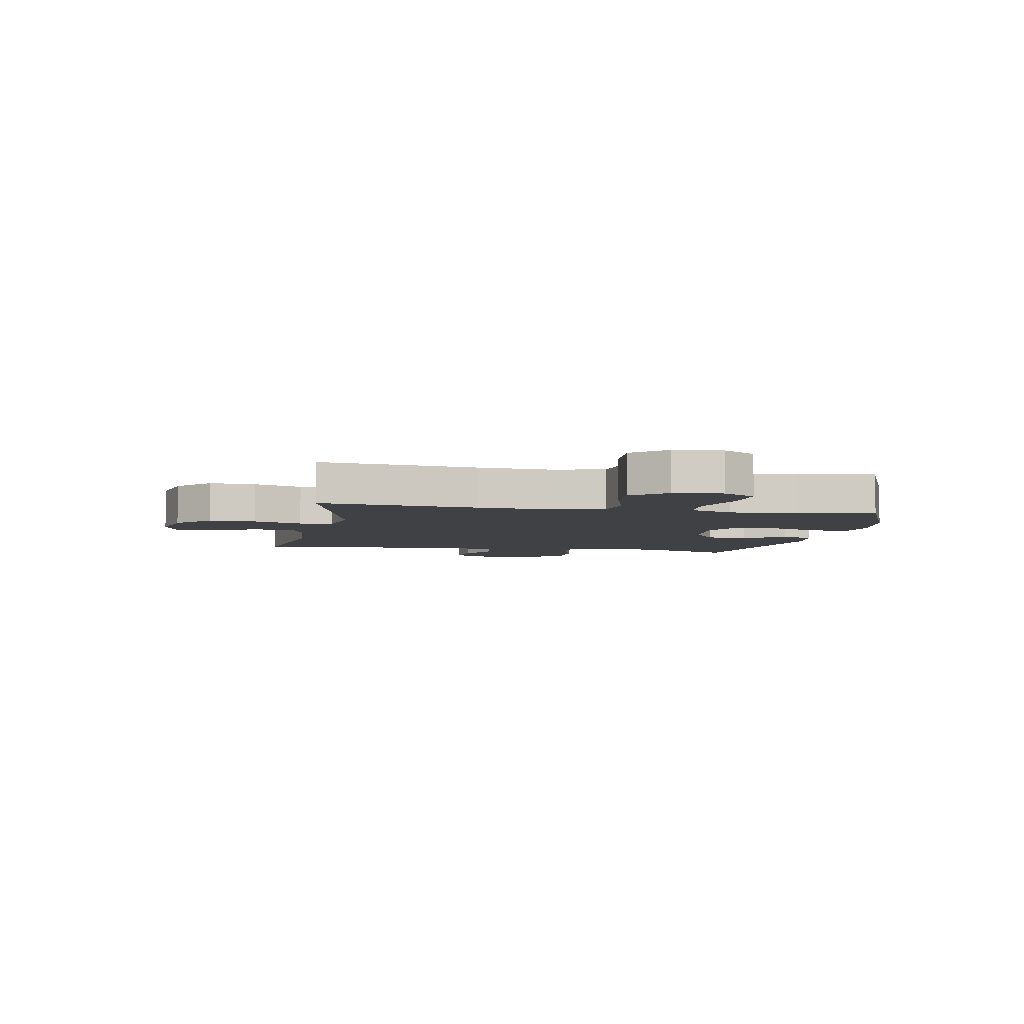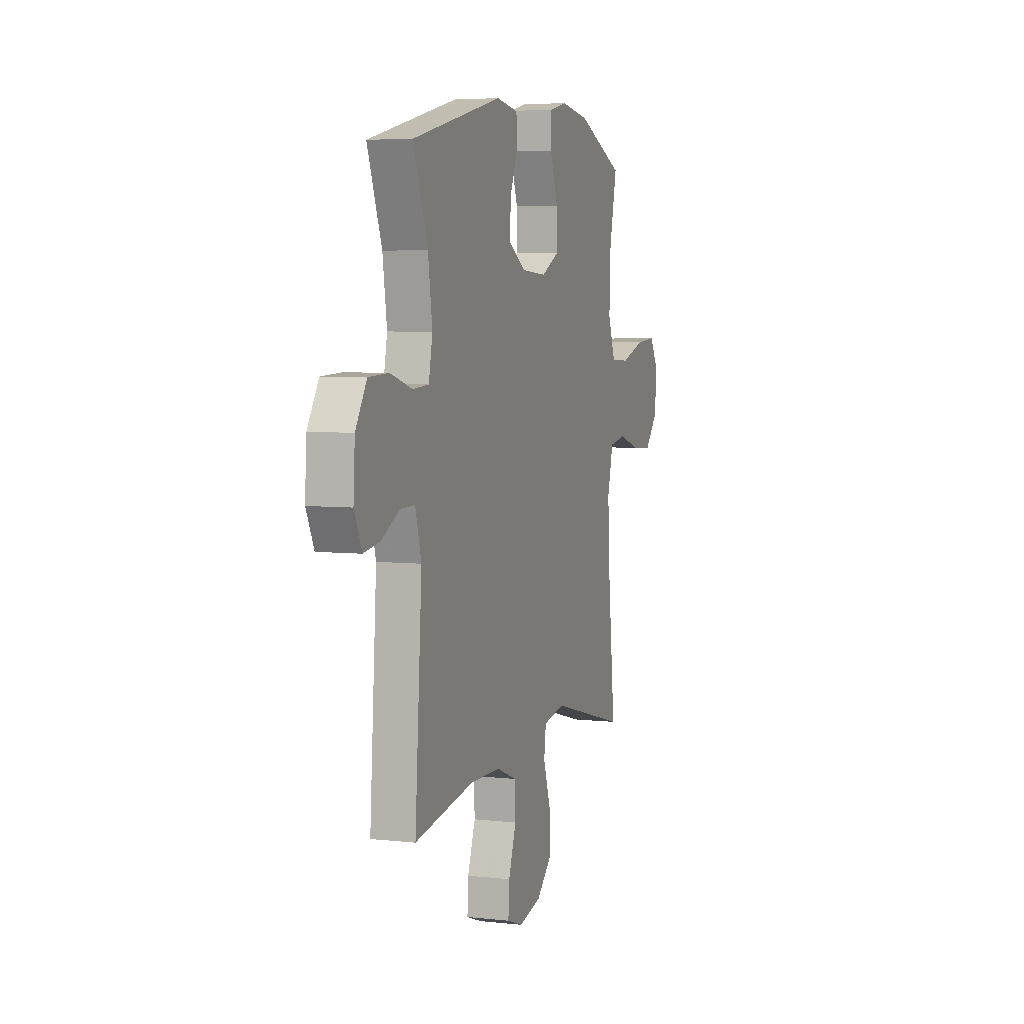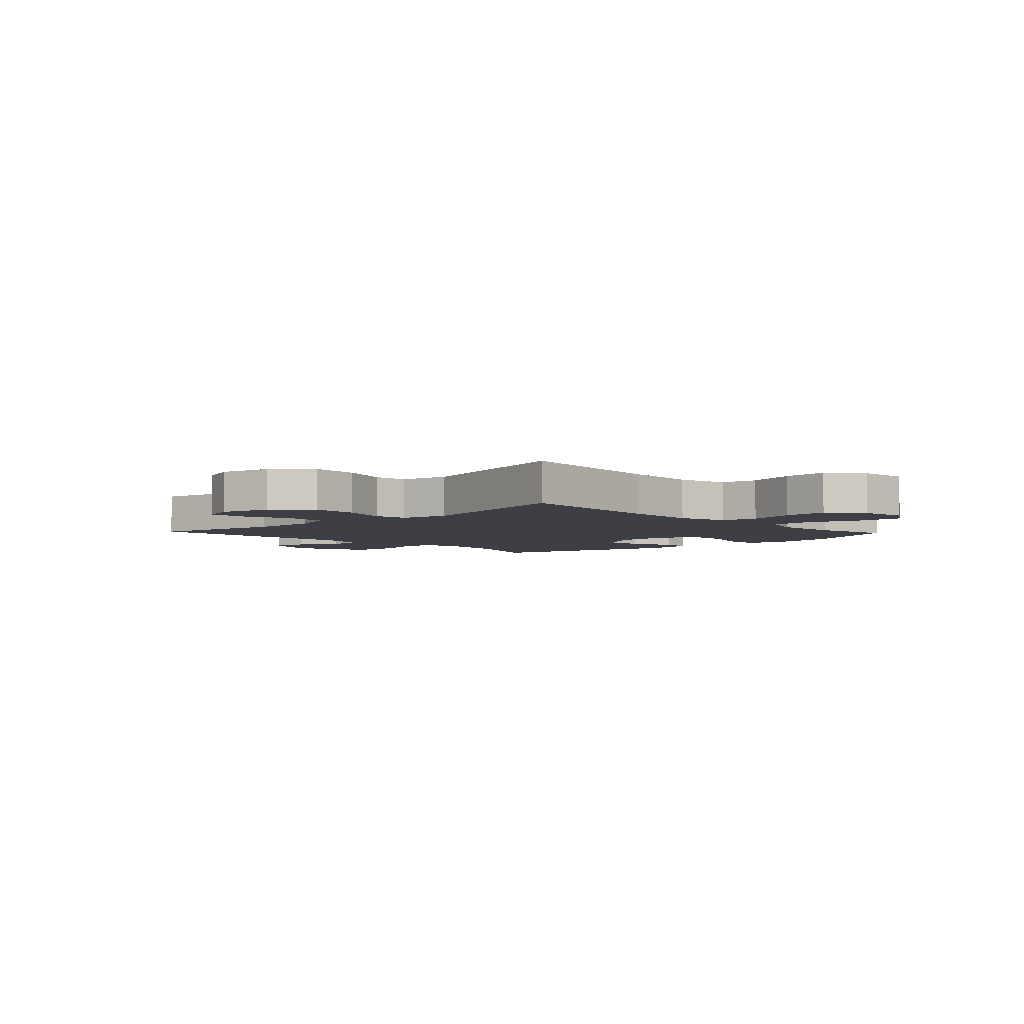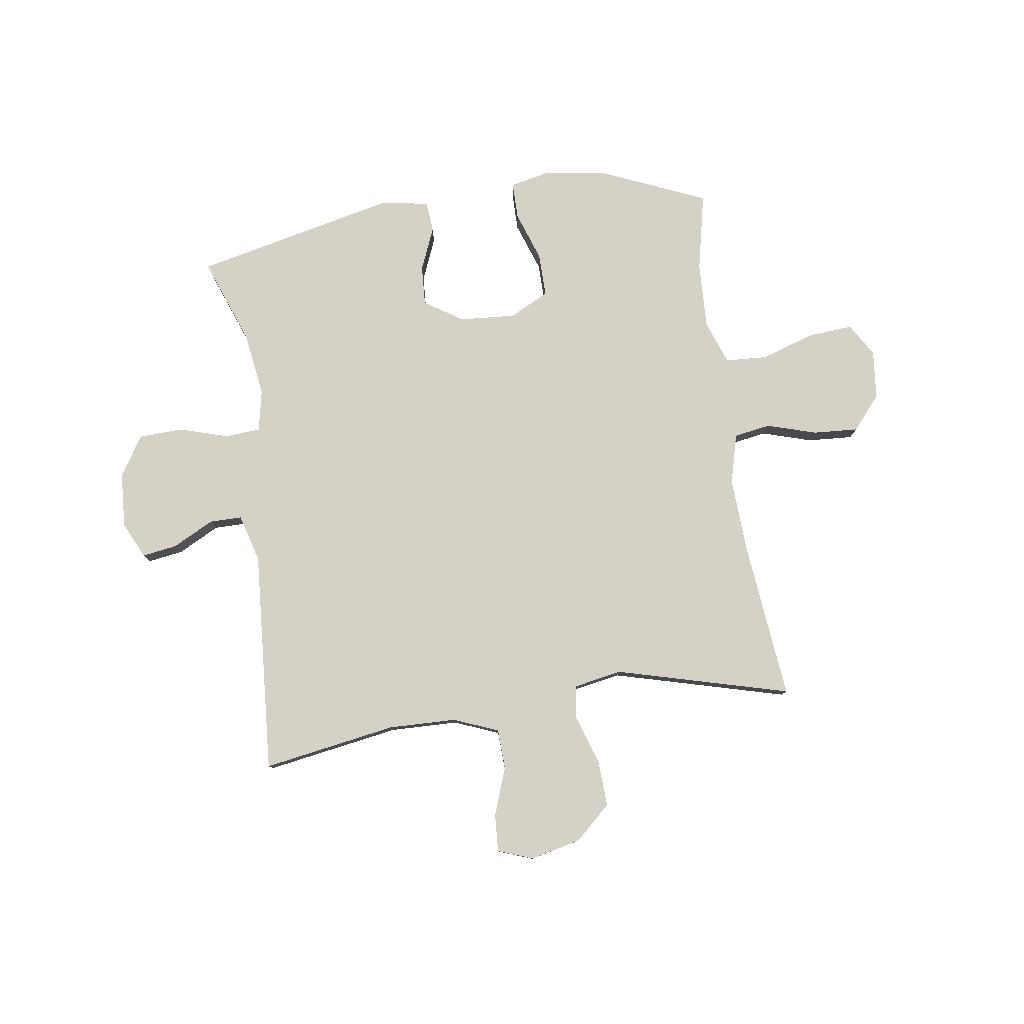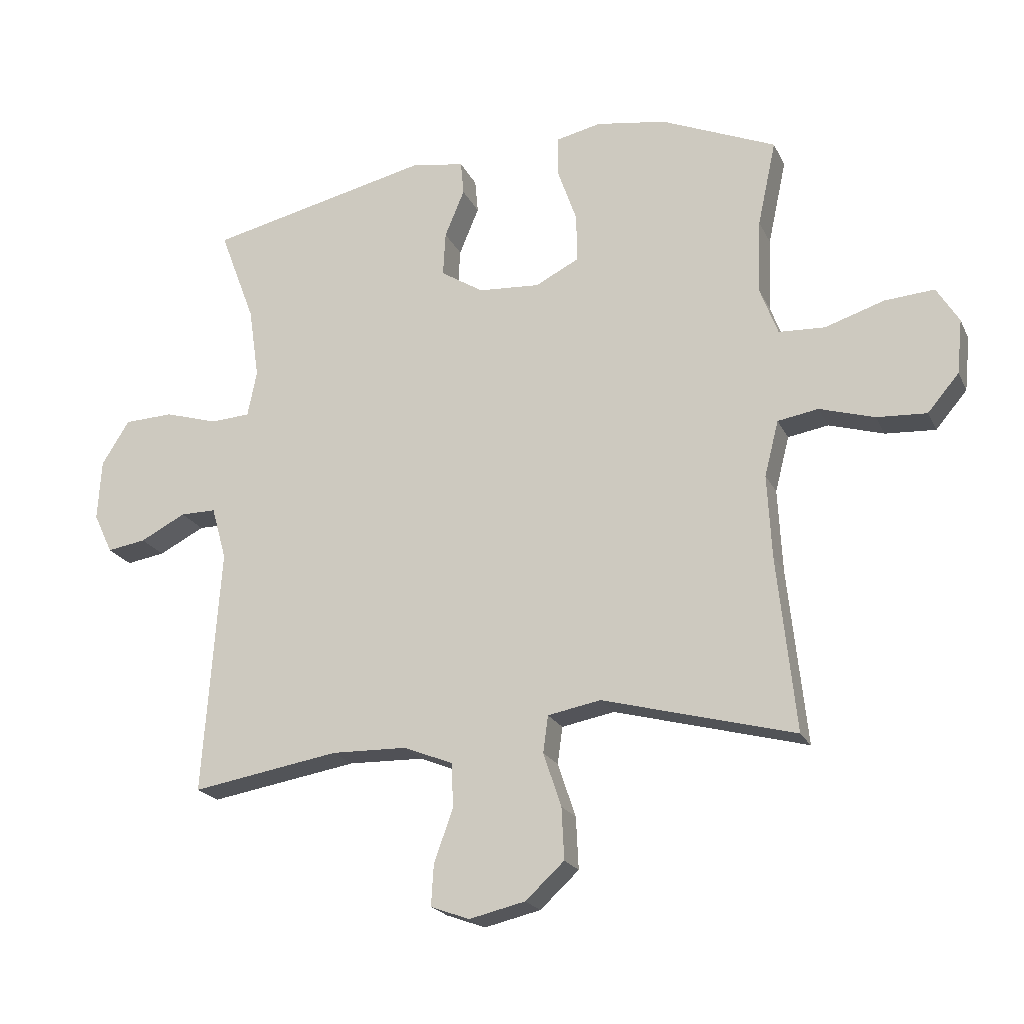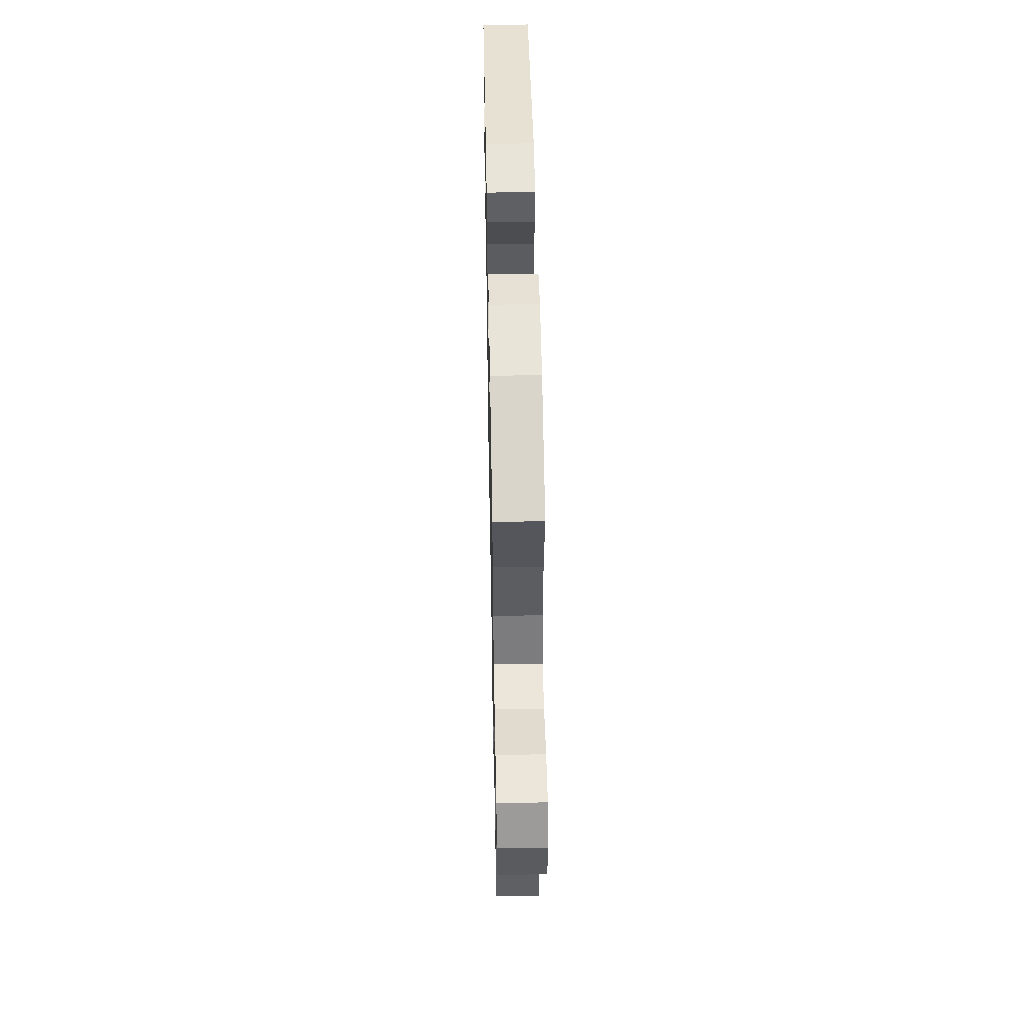
<metadata>
{"format":"obj","ext":"obj","renderer":"f3d","projection":"perspective","resolution":1024,"background":"white","views":[{"elev":-5.3,"azim":-100.7,"up":"+Y"},{"elev":5.5,"azim":108.9,"up":"+Z"},{"elev":-4.5,"azim":-136.7,"up":"+Y"},{"elev":79.7,"azim":171.8,"up":"+Y"},{"elev":-20.9,"azim":-160.2,"up":"+Z"},{"elev":51.6,"azim":-91.1,"up":"+Z"}]}
</metadata>
<code>
v -0.5 0.07 -0.5
v -0.47 0.07 -0.215
v -0.463 0.07 -0.081
v -0.486 0.07 0.009
v -0.552 0.07 0.02
v -0.641 0.07 -0.007
v -0.722 0.07 -0.012
v -0.773 0.07 0.048
v -0.782 0.07 0.136
v -0.746 0.07 0.195
v -0.665 0.07 0.189
v -0.569 0.07 0.158
v -0.494 0.07 0.162
v -0.465 0.07 0.24
v -0.47 0.07 0.361
v -0.5 0.07 0.5
v -0.313 0.07 0.58
v -0.199 0.07 0.598
v -0.126 0.07 0.582
v -0.126 0.07 0.516
v -0.157 0.07 0.427
v -0.158 0.07 0.349
v -0.087 0.07 0.313
v 0.013 0.07 0.32
v 0.082 0.07 0.364
v 0.078 0.07 0.436
v 0.046 0.07 0.513
v 0.051 0.07 0.568
v 0.138 0.07 0.582
v 0.5 0.07 0.5
v 0.442 0.07 0.346
v 0.425 0.07 0.23
v 0.44 0.07 0.155
v 0.504 0.07 0.151
v 0.591 0.07 0.177
v 0.671 0.07 0.174
v 0.716 0.07 0.102
v 0.722 0.07 0.003
v 0.691 0.07 -0.062
v 0.628 0.07 -0.052
v 0.554 0.07 -0.014
v 0.496 0.07 -0.014
v 0.472 0.07 -0.1
v 0.5 0.07 -0.5
v 0.26 0.07 -0.46
v 0.138 0.07 -0.463
v 0.058 0.07 -0.495
v 0.055 0.07 -0.567
v 0.086 0.07 -0.653
v 0.09 0.07 -0.72
v 0.027 0.07 -0.743
v -0.064 0.07 -0.722
v -0.127 0.07 -0.664
v -0.123 0.07 -0.58
v -0.094 0.07 -0.493
v -0.102 0.07 -0.433
v -0.188 0.07 -0.417
v -0.5 0 -0.5
v -0.47 0 -0.215
v -0.463 0 -0.081
v -0.486 0 0.009
v -0.552 0 0.02
v -0.641 0 -0.007
v -0.722 0 -0.012
v -0.773 0 0.048
v -0.782 0 0.136
v -0.746 0 0.195
v -0.665 0 0.189
v -0.569 0 0.158
v -0.494 0 0.162
v -0.465 0 0.24
v -0.47 0 0.361
v -0.5 0 0.5
v -0.313 0 0.58
v -0.199 0 0.598
v -0.126 0 0.582
v -0.126 0 0.516
v -0.157 0 0.427
v -0.158 0 0.349
v -0.087 0 0.313
v 0.013 0 0.32
v 0.082 0 0.364
v 0.078 0 0.436
v 0.046 0 0.513
v 0.051 0 0.568
v 0.138 0 0.582
v 0.5 0 0.5
v 0.442 0 0.346
v 0.425 0 0.23
v 0.44 0 0.155
v 0.504 0 0.151
v 0.591 0 0.177
v 0.671 0 0.174
v 0.716 0 0.102
v 0.722 0 0.003
v 0.691 0 -0.062
v 0.628 0 -0.052
v 0.554 0 -0.014
v 0.496 0 -0.014
v 0.472 0 -0.1
v 0.5 0 -0.5
v 0.26 0 -0.46
v 0.138 0 -0.463
v 0.058 0 -0.495
v 0.055 0 -0.567
v 0.086 0 -0.653
v 0.09 0 -0.72
v 0.027 0 -0.743
v -0.064 0 -0.722
v -0.127 0 -0.664
v -0.123 0 -0.58
v -0.094 0 -0.493
v -0.102 0 -0.433
v -0.188 0 -0.417
f 53 54 55
f 52 53 55
f 51 52 55
f 50 51 55
f 49 50 55
f 48 49 55
f 47 48 55 56
f 46 47 56
f 45 46 56 57
f 43 44 45
f 42 43 45 57
f 39 40 41
f 38 39 41
f 37 38 41
f 36 37 41
f 35 36 41
f 34 35 41
f 33 34 41 42
f 29 30 31
f 28 29 31
f 27 28 31
f 26 27 31
f 25 26 31 32
f 24 25 32 33
f 19 20 21
f 18 19 21
f 17 18 21
f 16 17 21
f 15 16 21
f 14 15 21 22
f 13 14 22 23
f 10 11 12
f 9 10 12
f 8 9 12
f 7 8 12
f 6 7 12
f 5 6 12
f 4 5 12 13
f 33 42 57
f 24 33 57
f 23 24 57
f 13 23 57
f 4 13 57
f 3 4 57
f 57 1 2
f 2 3 57
f 112 111 110
f 112 110 109
f 112 109 108
f 112 108 107
f 112 107 106
f 112 106 105
f 113 112 105 104
f 113 104 103
f 114 113 103 102
f 102 101 100
f 114 102 100 99
f 98 97 96
f 98 96 95
f 98 95 94
f 98 94 93
f 98 93 92
f 98 92 91
f 99 98 91 90
f 88 87 86
f 88 86 85
f 88 85 84
f 88 84 83
f 89 88 83 82
f 90 89 82 81
f 78 77 76
f 78 76 75
f 78 75 74
f 78 74 73
f 78 73 72
f 79 78 72 71
f 80 79 71 70
f 69 68 67
f 69 67 66
f 69 66 65
f 69 65 64
f 69 64 63
f 69 63 62
f 70 69 62 61
f 114 99 90
f 114 90 81
f 114 81 80
f 114 80 70
f 114 70 61
f 114 61 60
f 59 58 114
f 114 60 59
f 1 58 59 2
f 2 59 60 3
f 3 60 61 4
f 4 61 62 5
f 5 62 63 6
f 6 63 64 7
f 7 64 65 8
f 8 65 66 9
f 9 66 67 10
f 10 67 68 11
f 11 68 69 12
f 12 69 70 13
f 13 70 71 14
f 14 71 72 15
f 15 72 73 16
f 16 73 74 17
f 17 74 75 18
f 18 75 76 19
f 19 76 77 20
f 20 77 78 21
f 21 78 79 22
f 22 79 80 23
f 23 80 81 24
f 24 81 82 25
f 25 82 83 26
f 26 83 84 27
f 27 84 85 28
f 28 85 86 29
f 29 86 87 30
f 30 87 88 31
f 31 88 89 32
f 32 89 90 33
f 33 90 91 34
f 34 91 92 35
f 35 92 93 36
f 36 93 94 37
f 37 94 95 38
f 38 95 96 39
f 39 96 97 40
f 40 97 98 41
f 41 98 99 42
f 42 99 100 43
f 43 100 101 44
f 44 101 102 45
f 45 102 103 46
f 46 103 104 47
f 47 104 105 48
f 48 105 106 49
f 49 106 107 50
f 50 107 108 51
f 51 108 109 52
f 52 109 110 53
f 53 110 111 54
f 54 111 112 55
f 55 112 113 56
f 56 113 114 57
f 57 114 58 1

</code>
